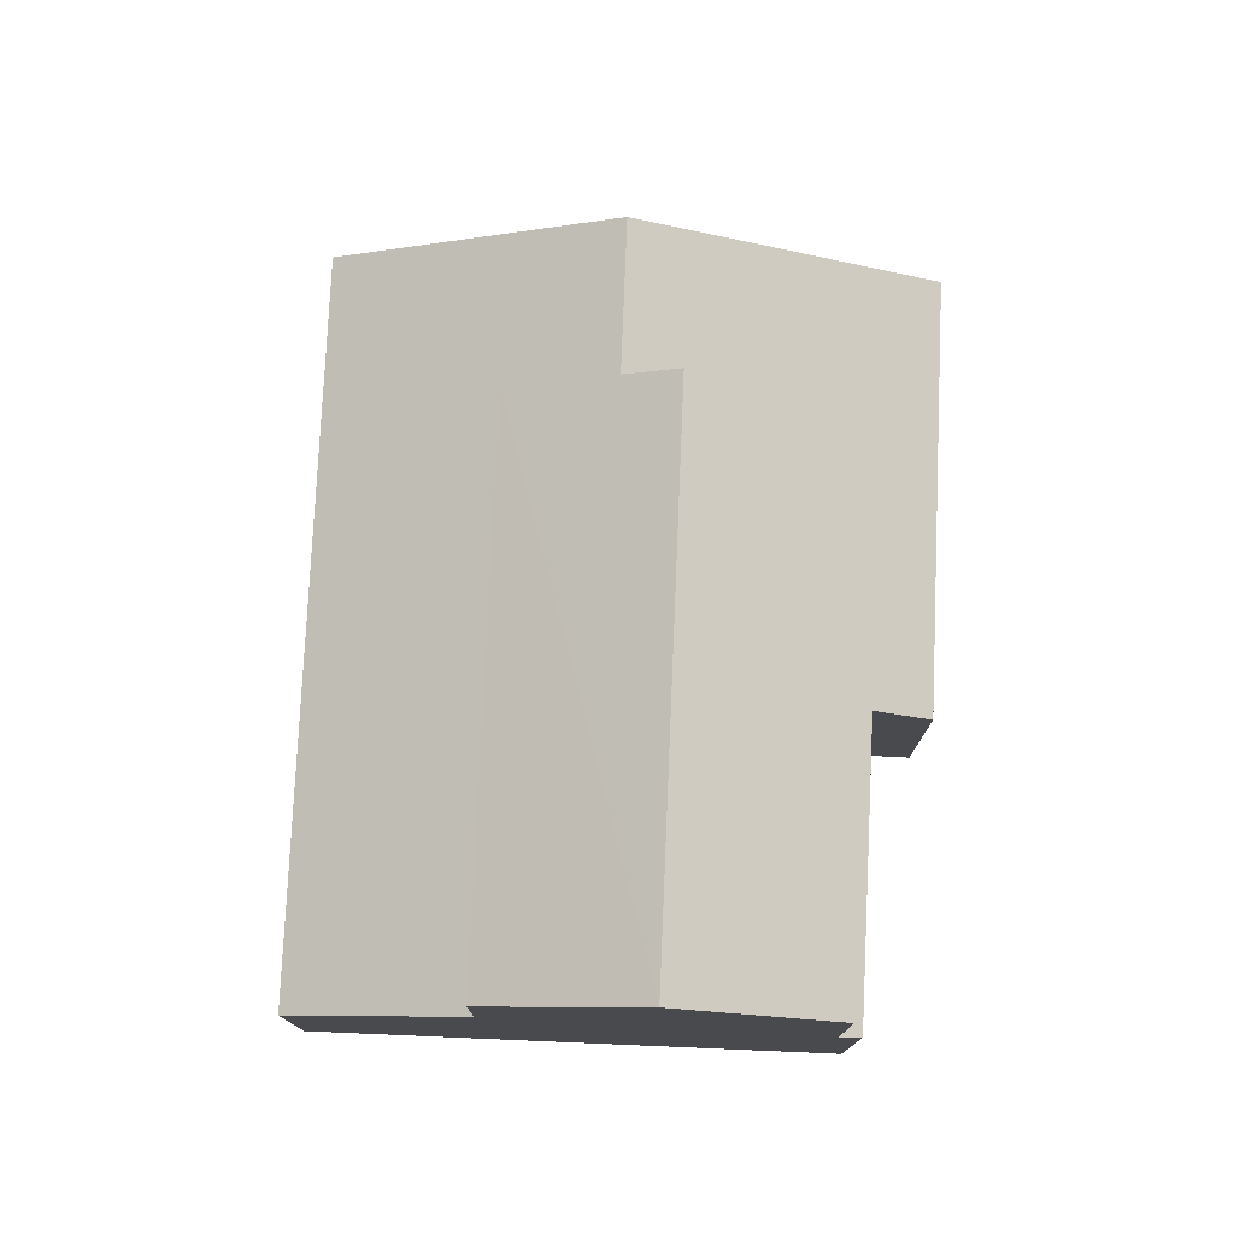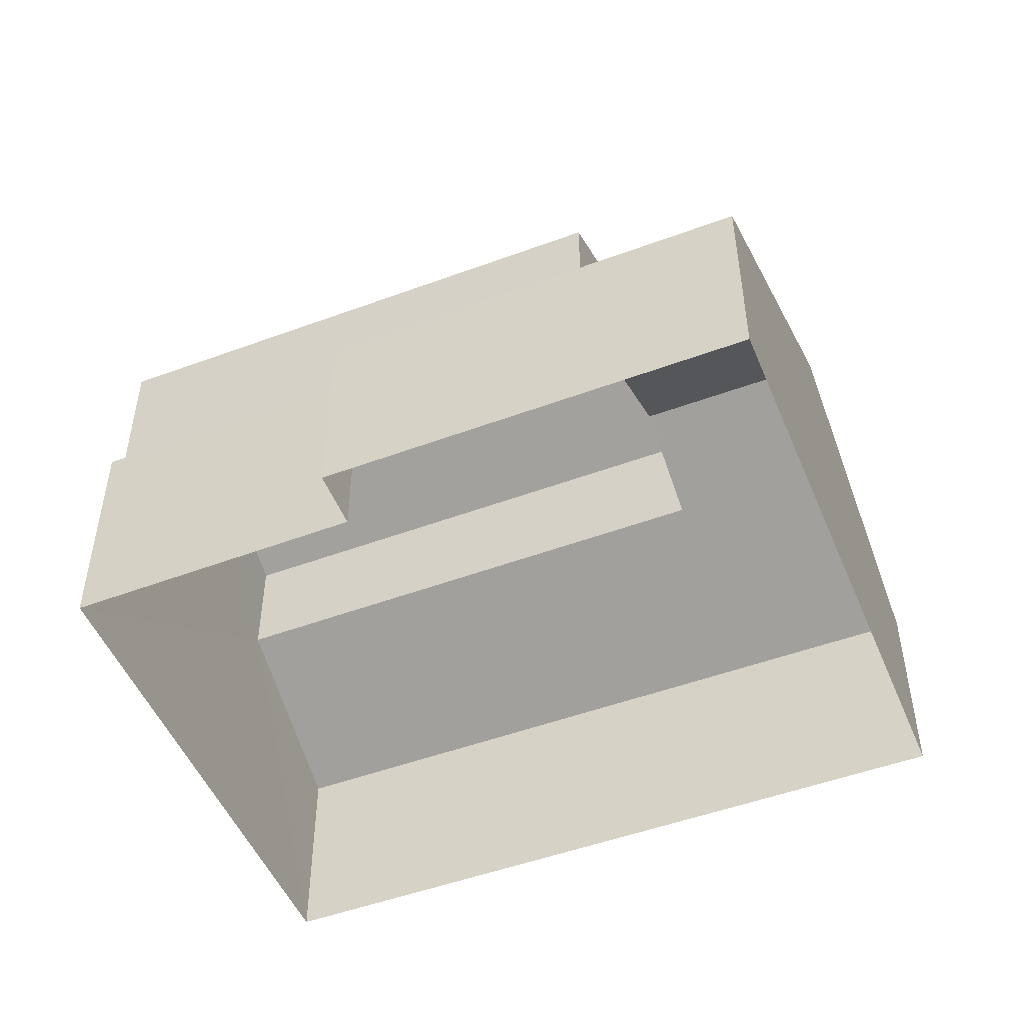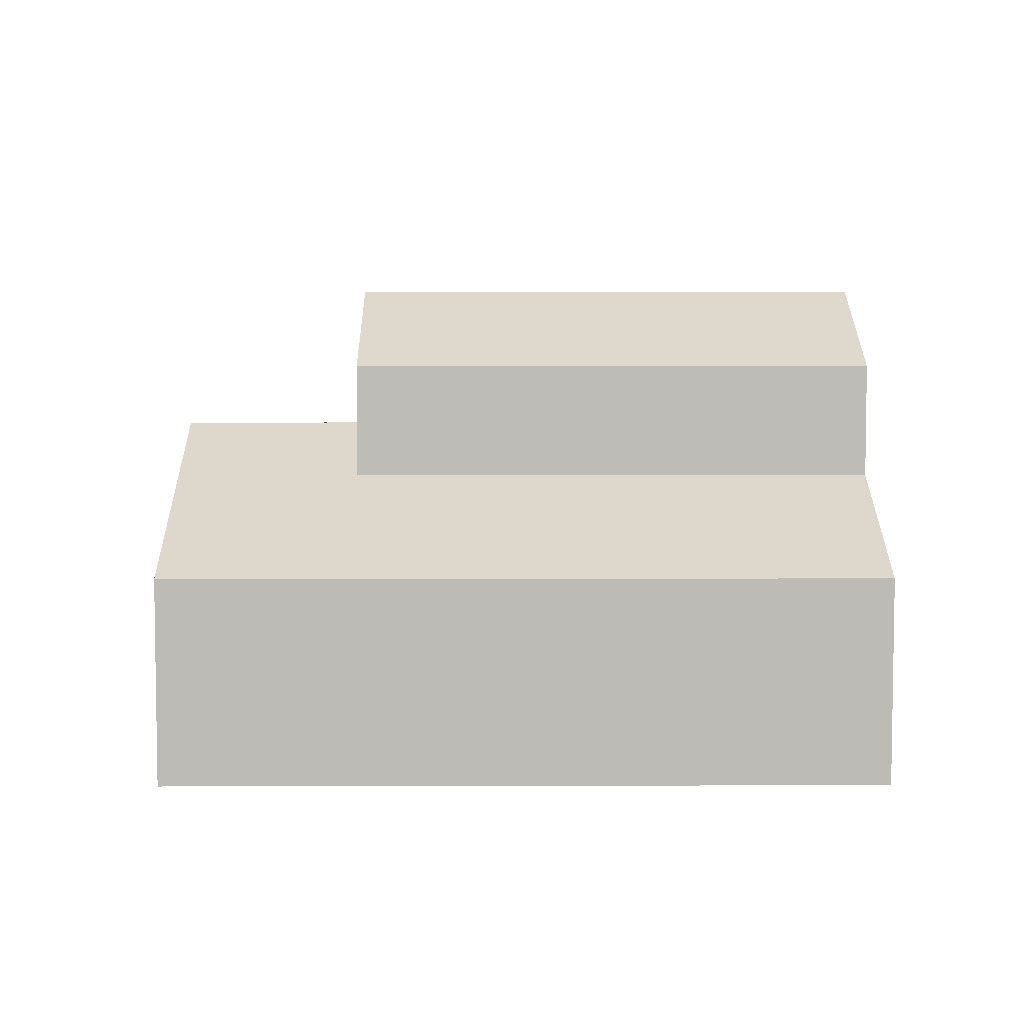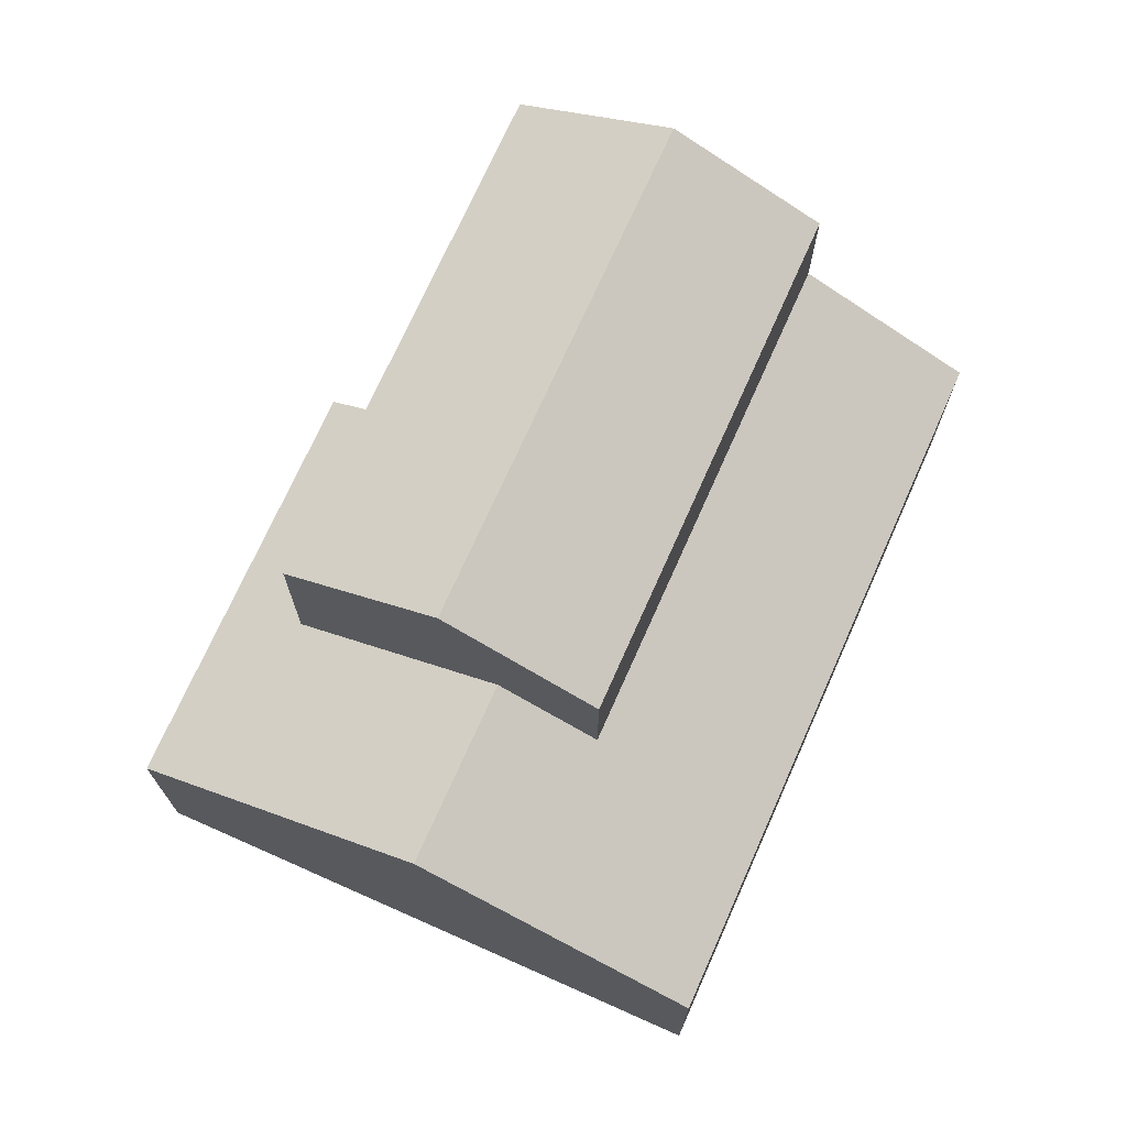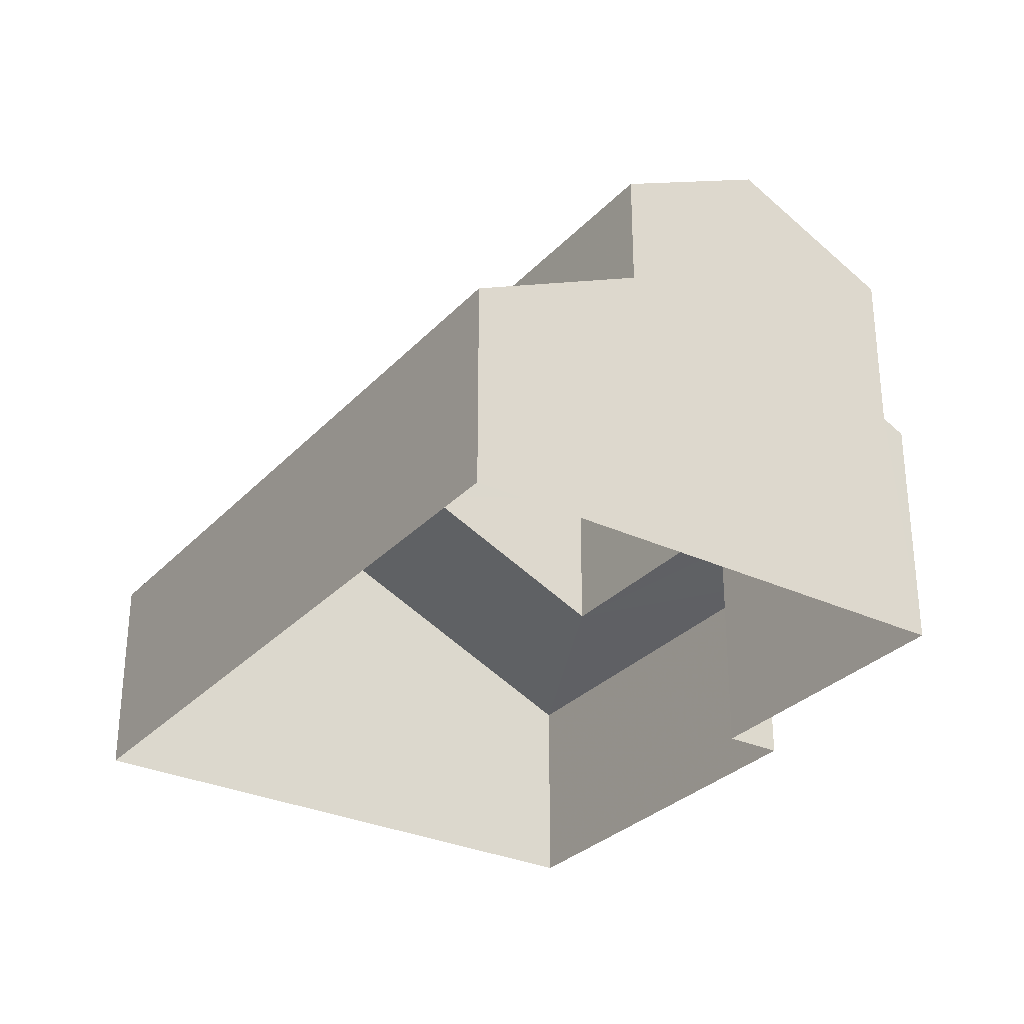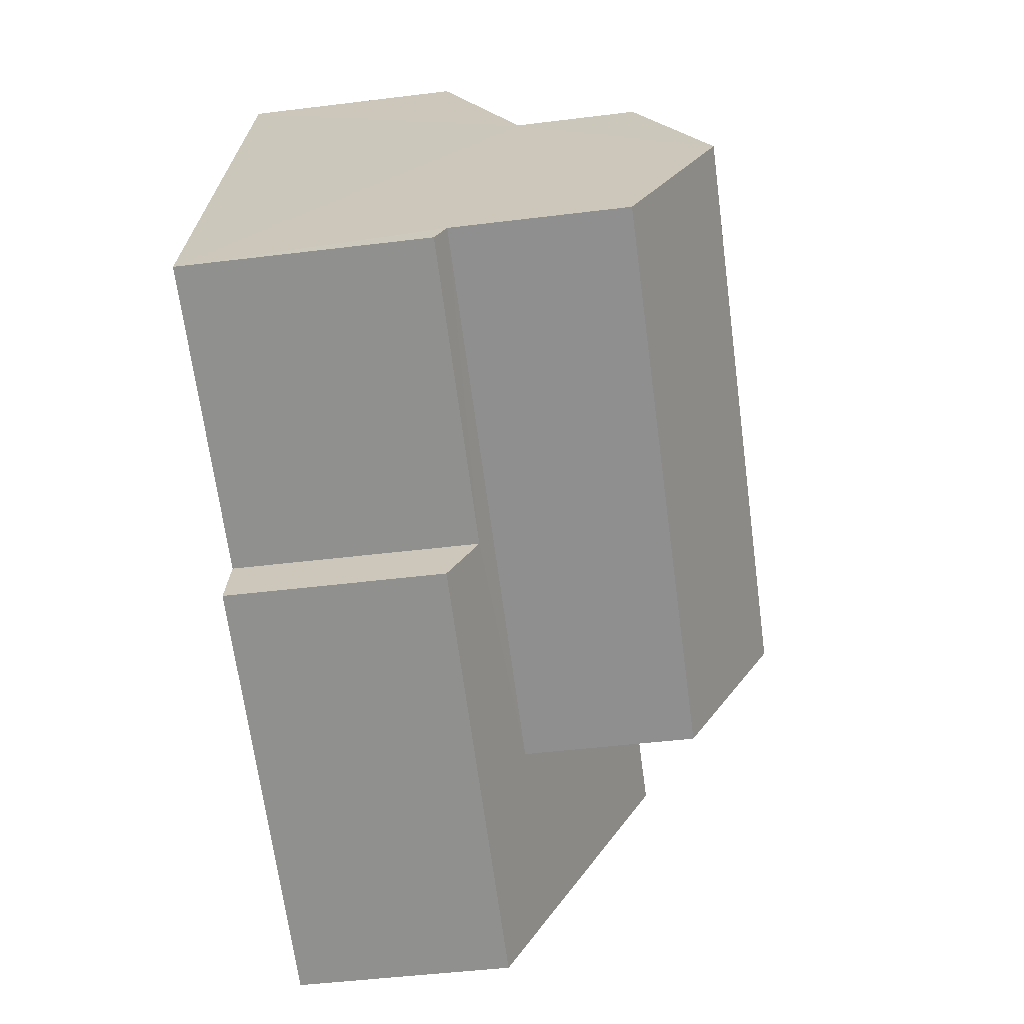
<metadata>
{"format":"obj","ext":"obj","renderer":"f3d","projection":"perspective","resolution":1024,"background":"white","views":[{"elev":77.1,"azim":-107.5,"up":"+Z"},{"elev":-50.0,"azim":2.2,"up":"+Z"},{"elev":6.0,"azim":159.6,"up":"+Z"},{"elev":71.9,"azim":94.0,"up":"+Z"},{"elev":-30.0,"azim":-144.1,"up":"+Z"},{"elev":-46.0,"azim":-82.0,"up":"+Y"}]}
</metadata>
<code>
v -2.259e+05 -1.273e+05 12.79
v -2.259e+05 -1.273e+05 12.79
v -2.259e+05 -1.273e+05 12.79
v -2.259e+05 -1.273e+05 12.79
v -2.259e+05 -1.273e+05 12.79
v -2.259e+05 -1.273e+05 12.79
v -2.259e+05 -1.273e+05 16.36
v -2.259e+05 -1.273e+05 15.95
v -2.259e+05 -1.273e+05 16.53
v -2.259e+05 -1.273e+05 16.53
v -2.259e+05 -1.273e+05 16.37
v -2.259e+05 -1.273e+05 15.95
v -2.259e+05 -1.273e+05 18.02
v -2.259e+05 -1.273e+05 18.02
v -2.259e+05 -1.273e+05 15.95
v -2.259e+05 -1.273e+05 17.27
v -2.259e+05 -1.273e+05 15.95
v -2.259e+05 -1.273e+05 17.27
v -2.259e+05 -1.273e+05 19.03
v -2.259e+05 -1.273e+05 19.03
v -2.259e+05 -1.273e+05 20.2
v -2.259e+05 -1.273e+05 20.2
v -2.259e+05 -1.273e+05 19.03
v -2.259e+05 -1.273e+05 19.03
f 1 2 3
f 3 2 4
f 1 5 2
f 4 2 6
f 7 8 9
f 10 11 7
f 8 12 9
f 9 12 13
f 9 13 14
f 10 7 9
f 15 16 17
f 17 16 13
f 15 18 16
f 13 16 14
f 19 20 21
f 22 19 21
f 23 24 22
f 21 23 22
f 18 20 19
f 16 18 19
f 5 1 12
f 8 5 12
f 15 4 18
f 21 20 18
f 23 21 10
f 18 4 6
f 10 6 11
f 21 18 10
f 10 18 6
f 7 6 2
f 7 11 6
f 8 2 5
f 8 7 2
f 17 3 4
f 15 17 4
f 12 1 13
f 1 3 13
f 3 17 13
f 9 24 23
f 10 9 23
f 24 9 14
f 24 14 22
f 14 19 22
f 14 16 19

</code>
